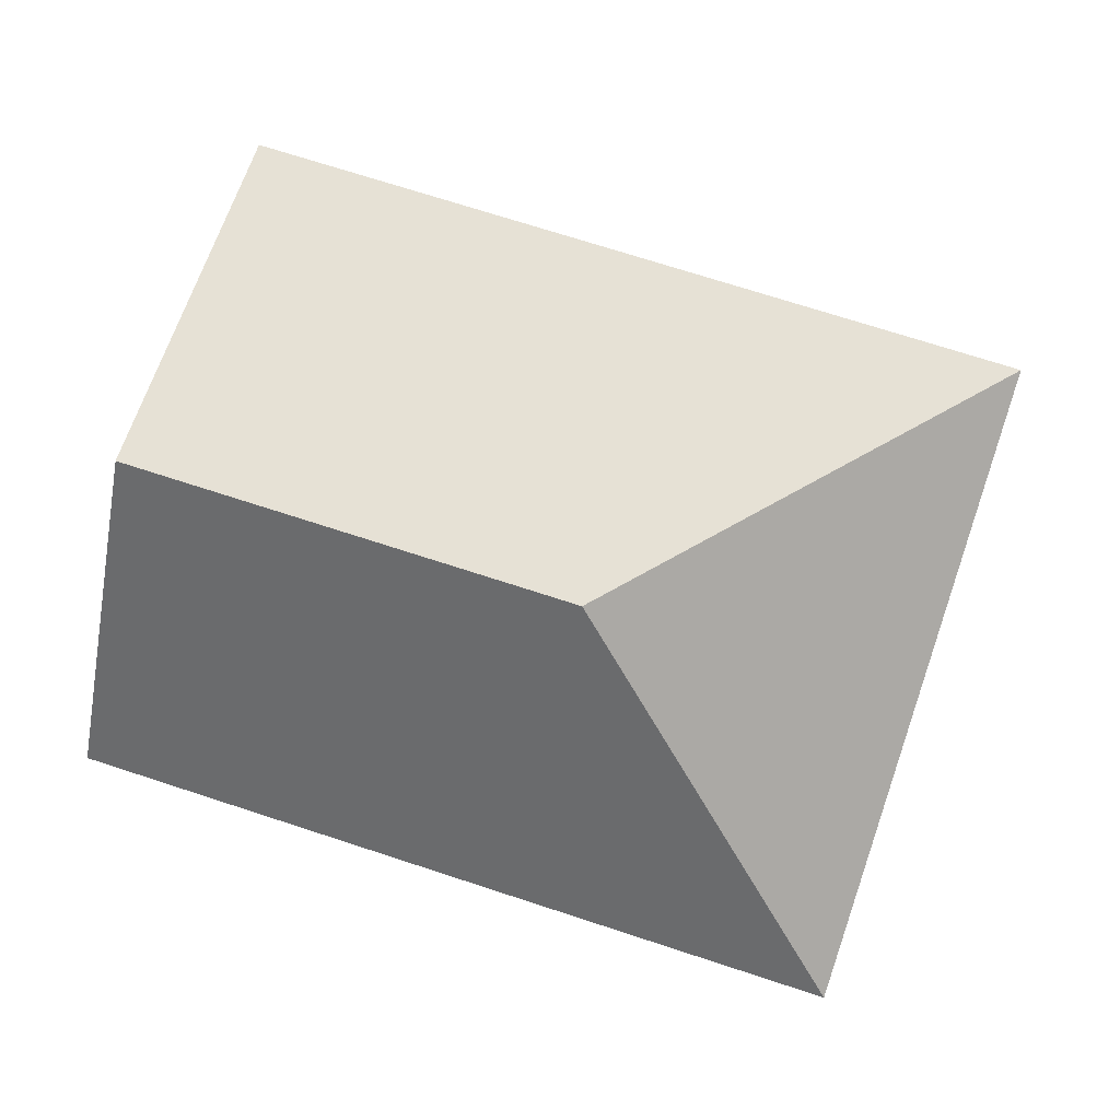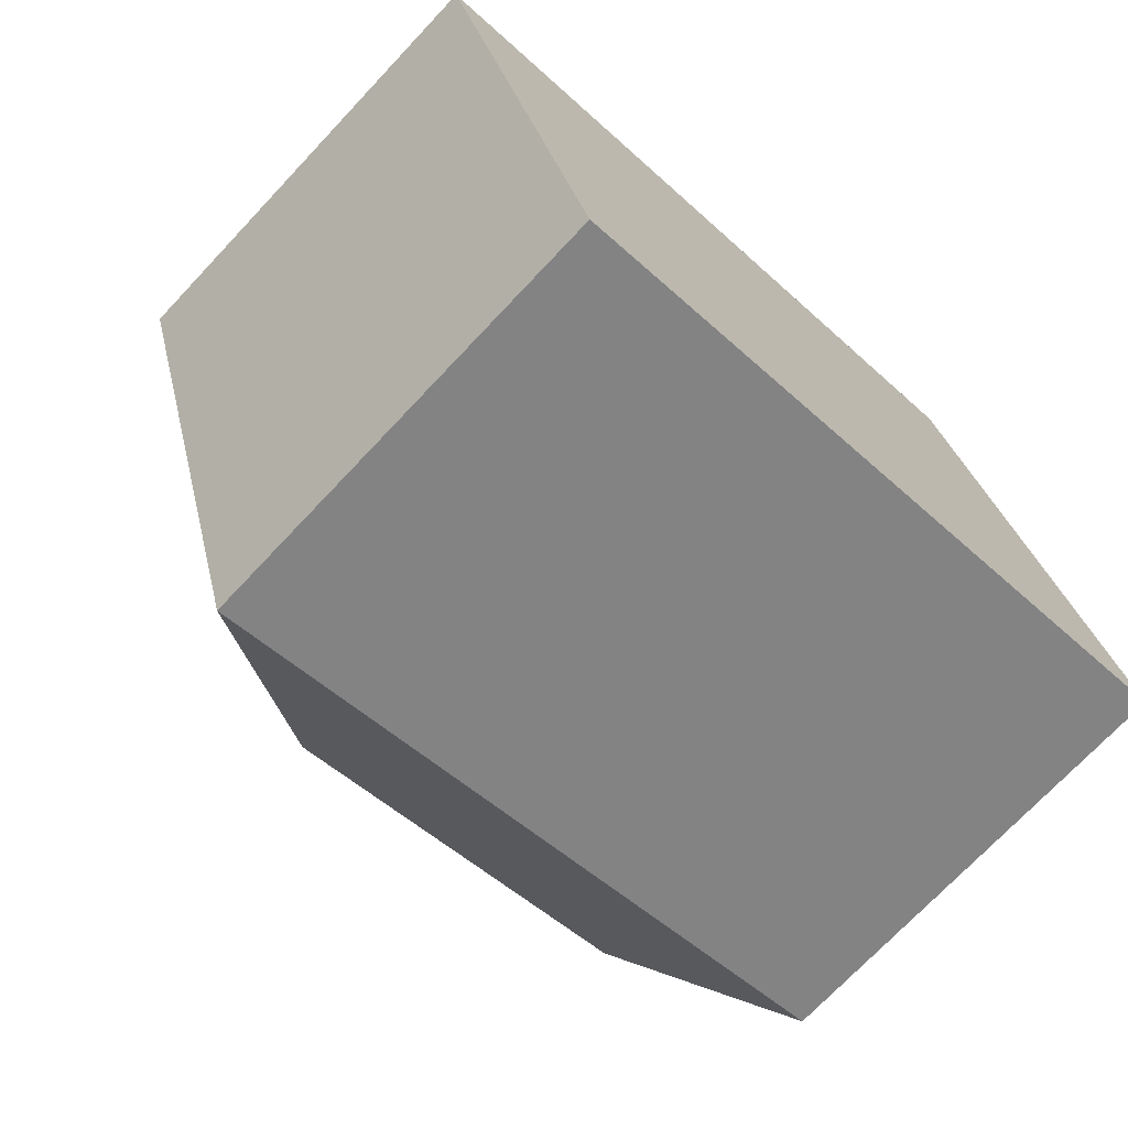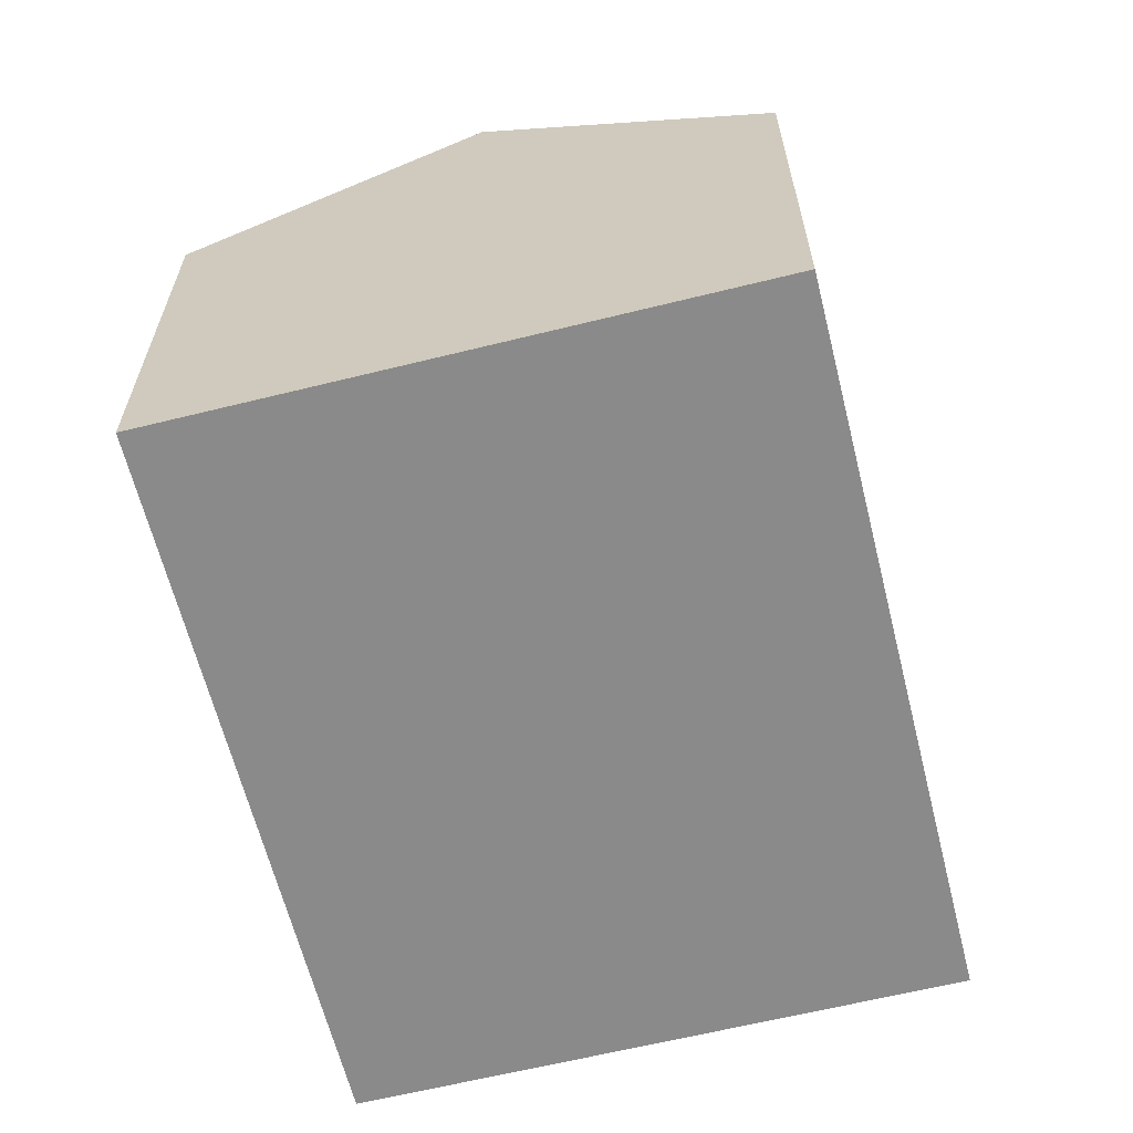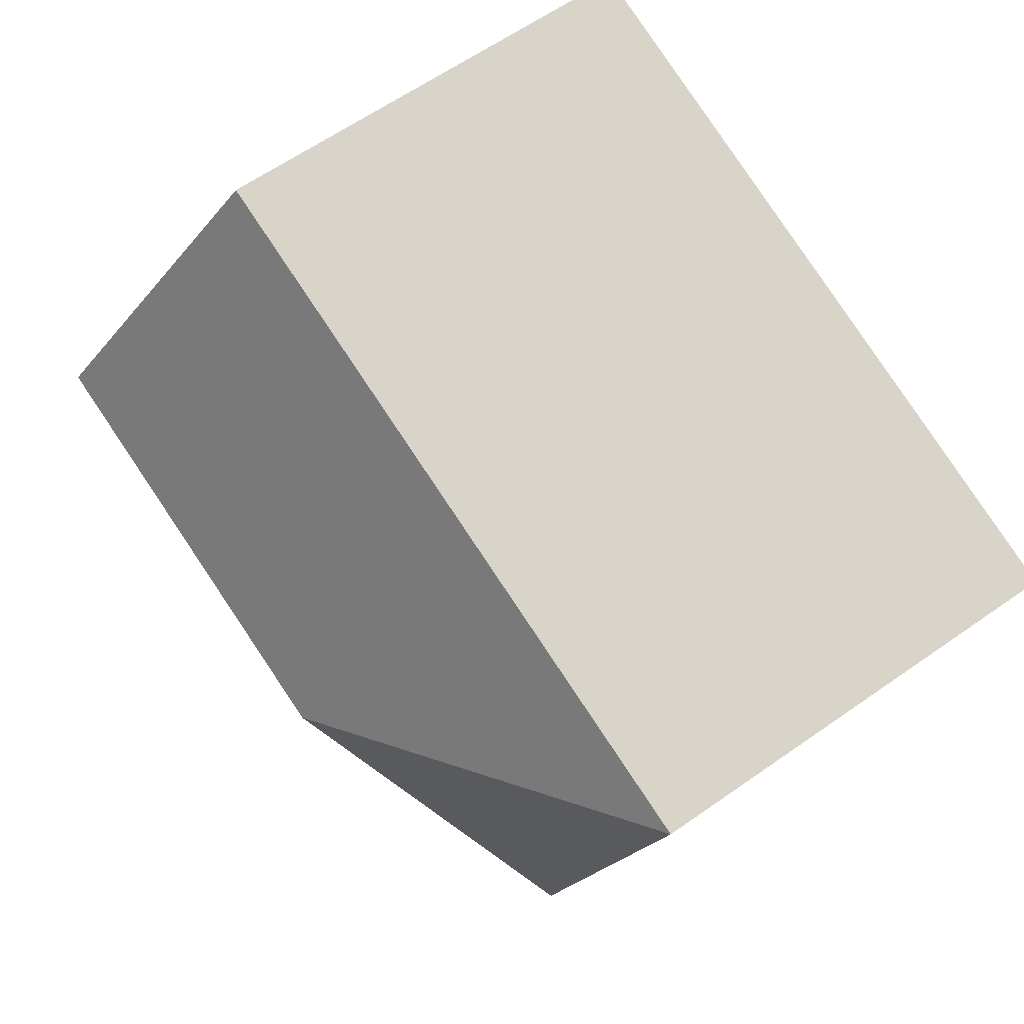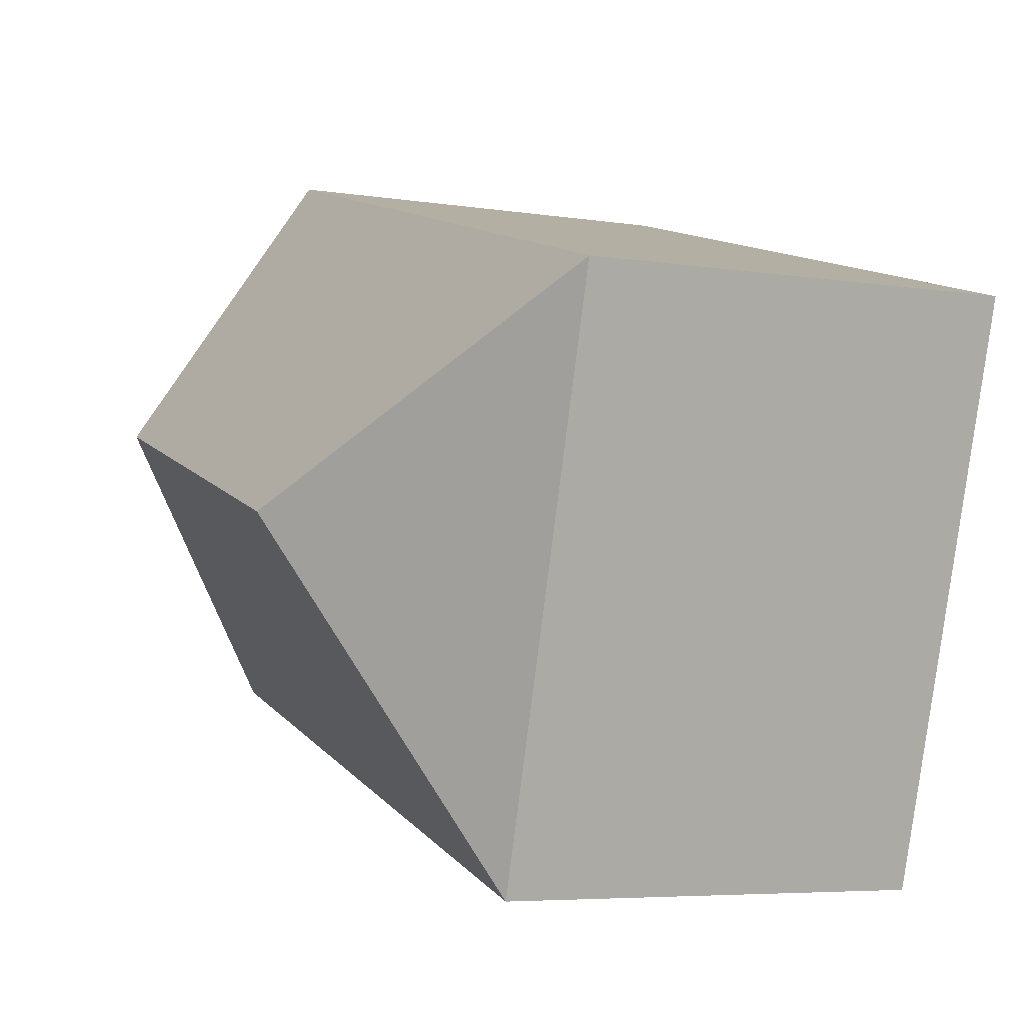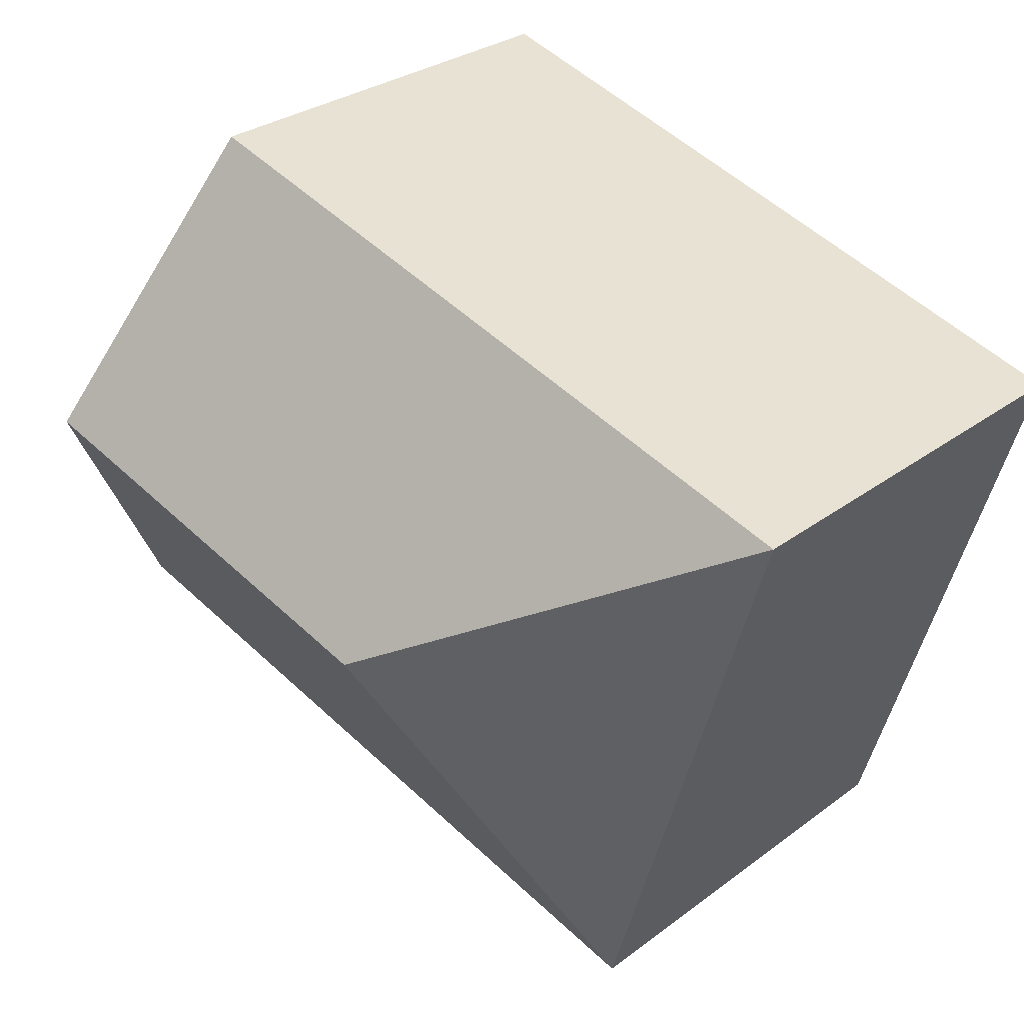
<metadata>
{"format":"obj","ext":"obj","renderer":"f3d","projection":"perspective","resolution":1024,"background":"white","views":[{"elev":3.9,"azim":-172.2,"up":"+Z"},{"elev":-72.5,"azim":-43.3,"up":"+Z"},{"elev":-63.4,"azim":87.4,"up":"+Y"},{"elev":61.9,"azim":-125.6,"up":"+Z"},{"elev":-5.7,"azim":-115.7,"up":"+Z"},{"elev":29.5,"azim":-137.6,"up":"+Z"}]}
</metadata>
<code>
v  2.508 4.141 -1.354
v  4.685 2.965 1.399
v  5.262 4.141 -0.532
v  0 2.965 1.816e-16
v  1.153 2.964 -3.862
v  5.839 2.965 -2.463
v  0 0 0
v  4.685 -8.566e-17 1.399
v  5.262 3.258e-17 -0.532
v  5.839 1.508e-16 -2.463
v  1.153 2.365e-16 -3.862
g defaultobject
f 1 2 3
f 2 1 4
f 5 3 6
f 3 5 1
f 1 5 4
f 7 2 4
f 2 7 8
f 8 3 2
f 3 8 6
f 6 8 9
f 6 9 10
f 10 5 6
f 5 10 11
f 5 7 4
f 7 5 11
f 11 8 7
f 8 11 9
f 9 11 10

</code>
